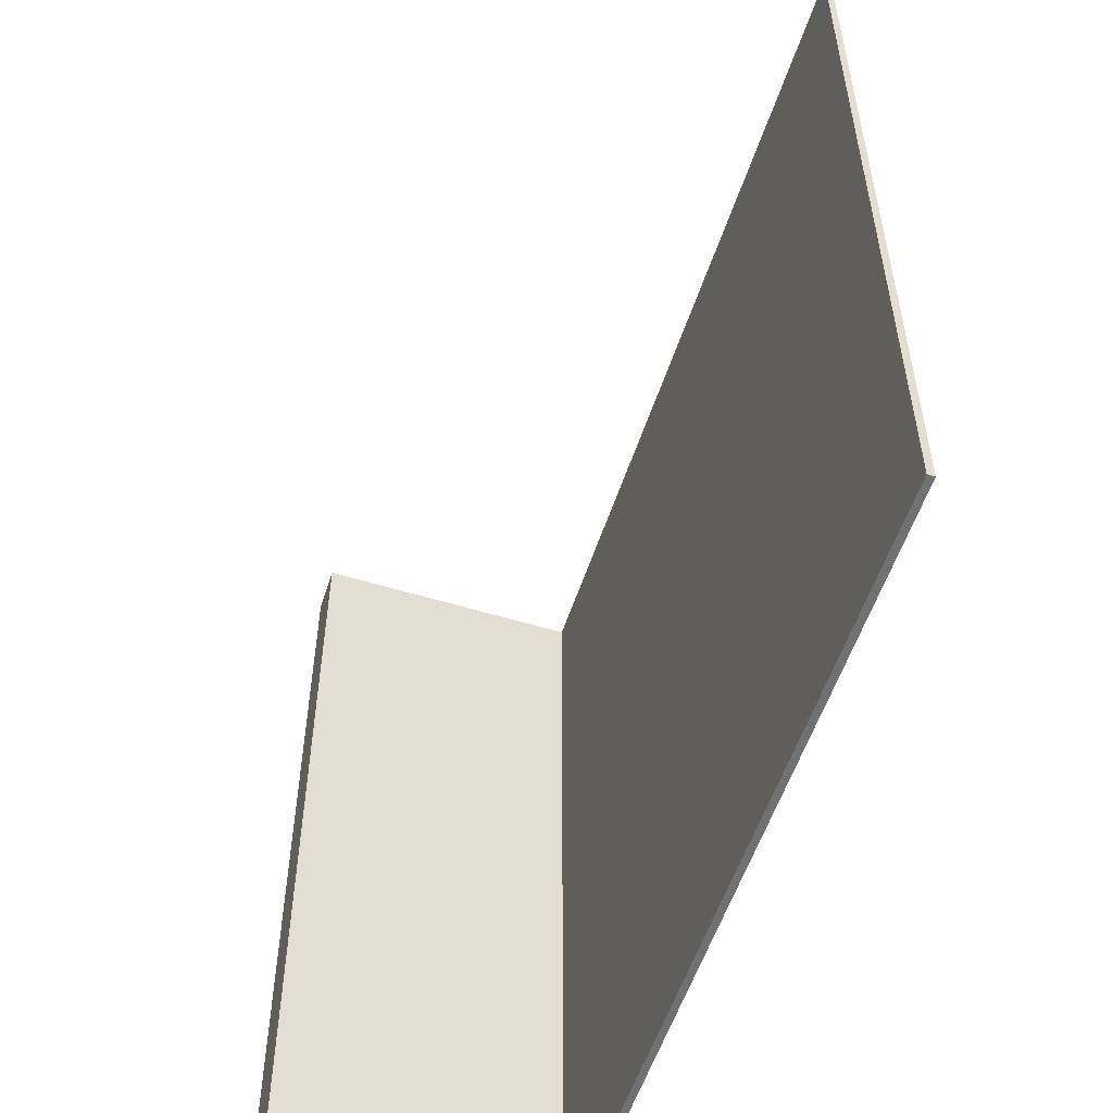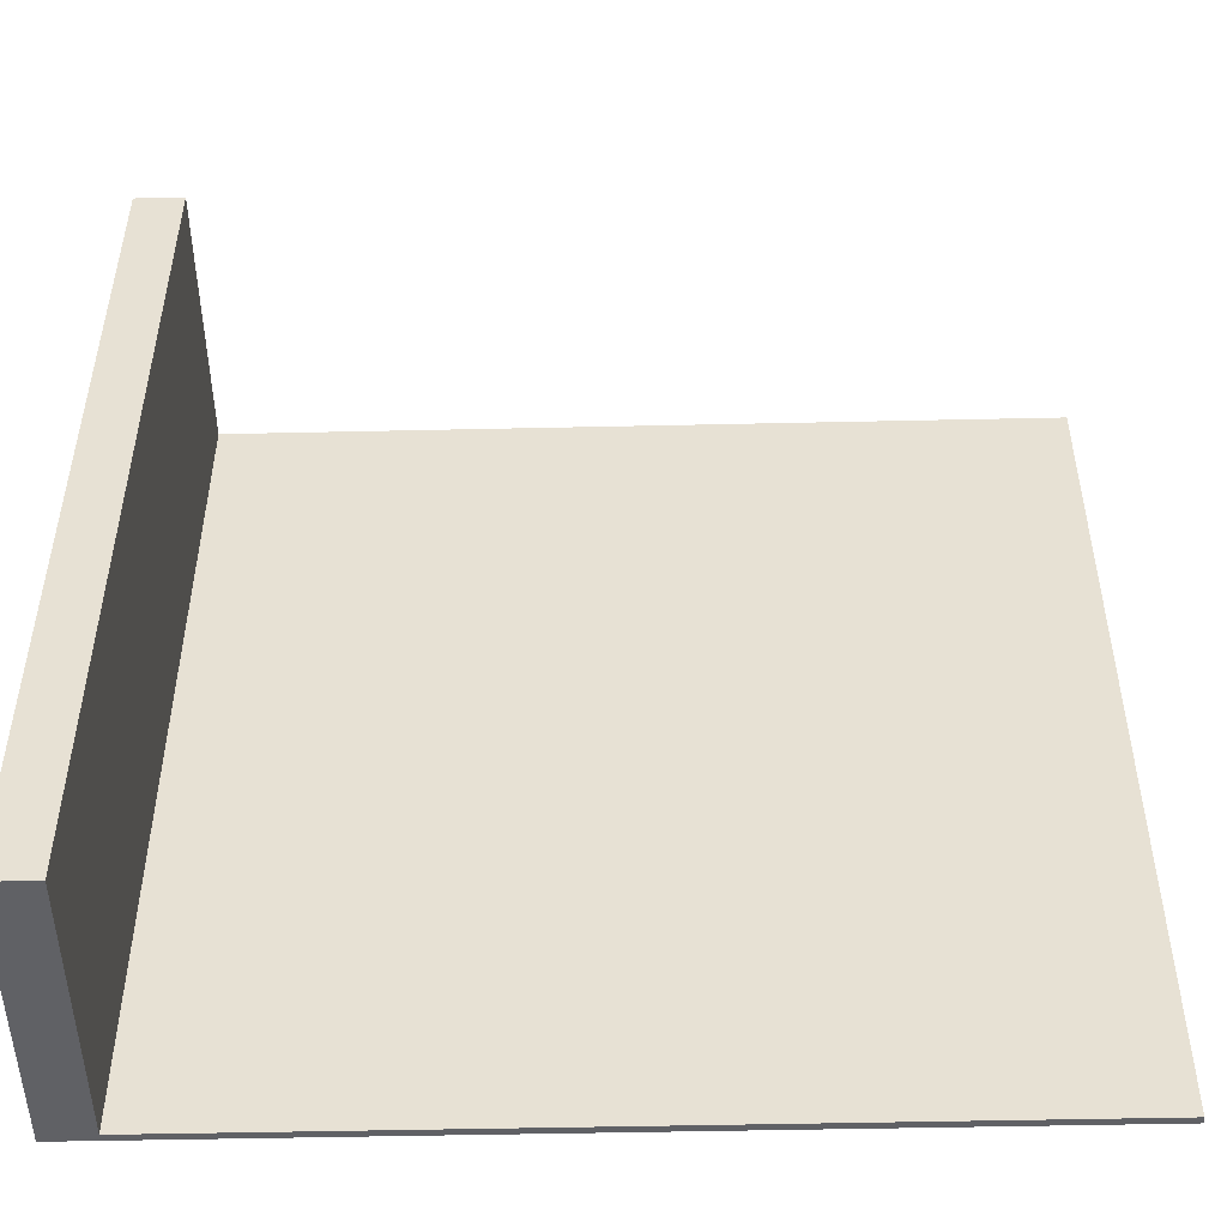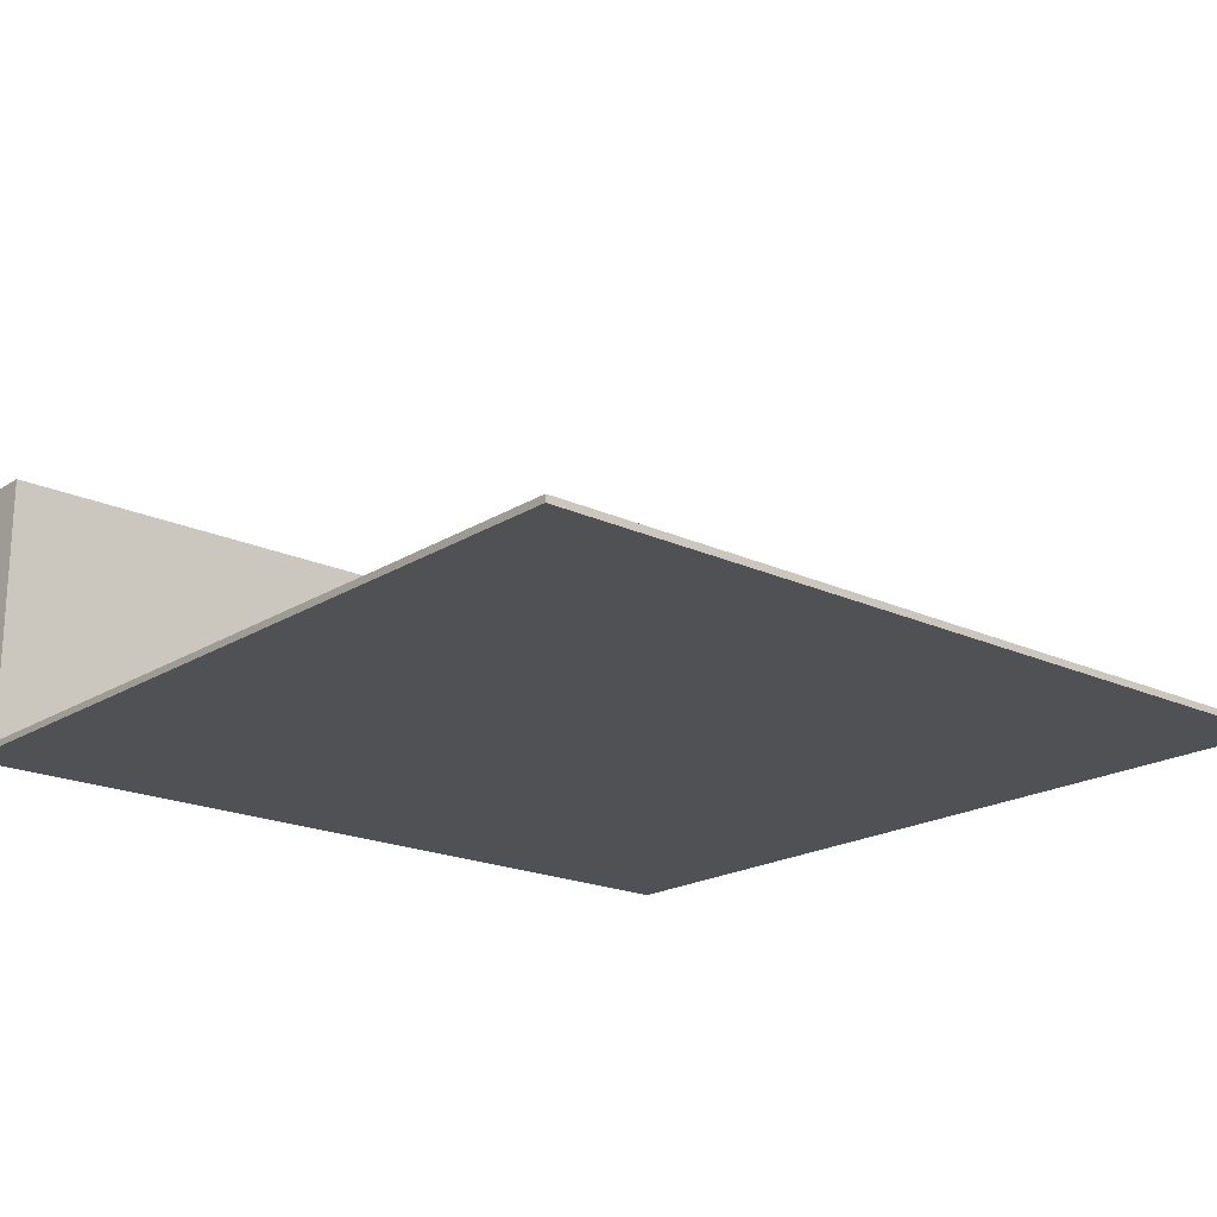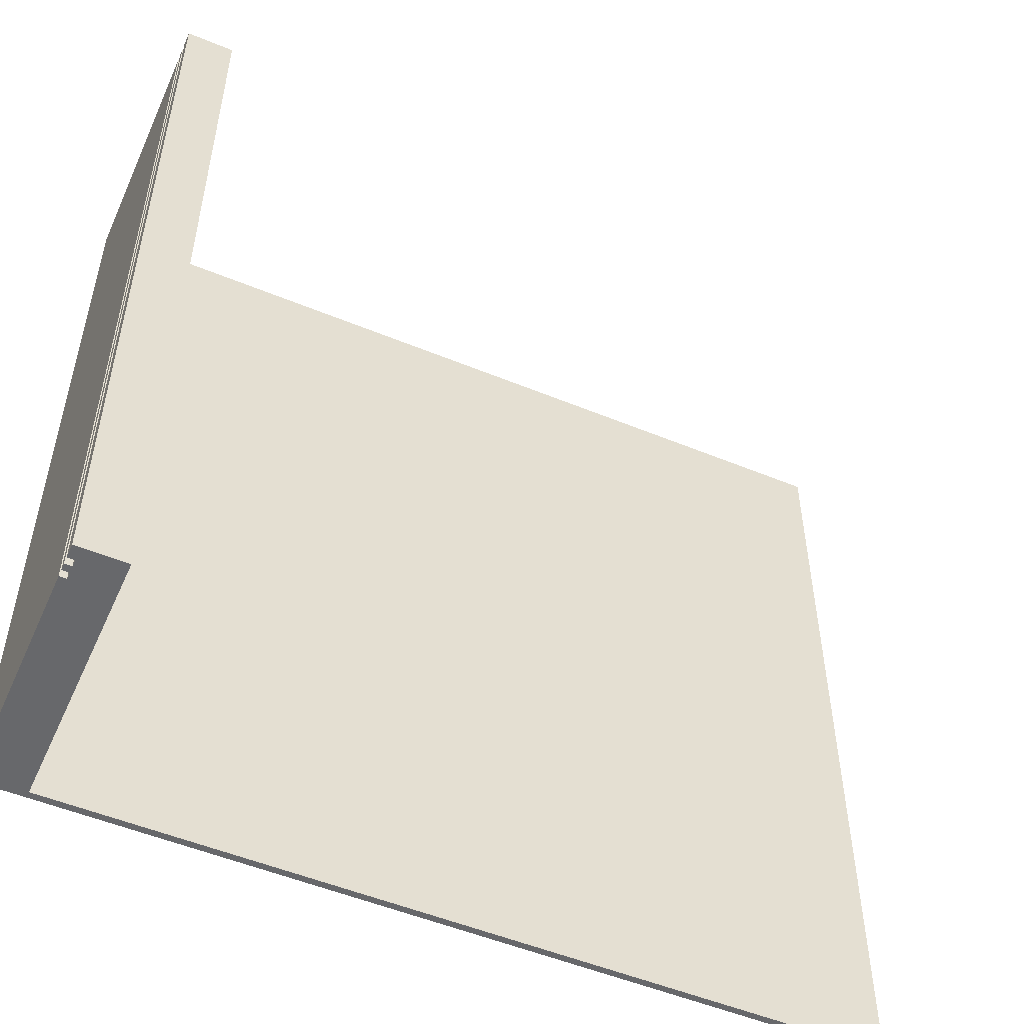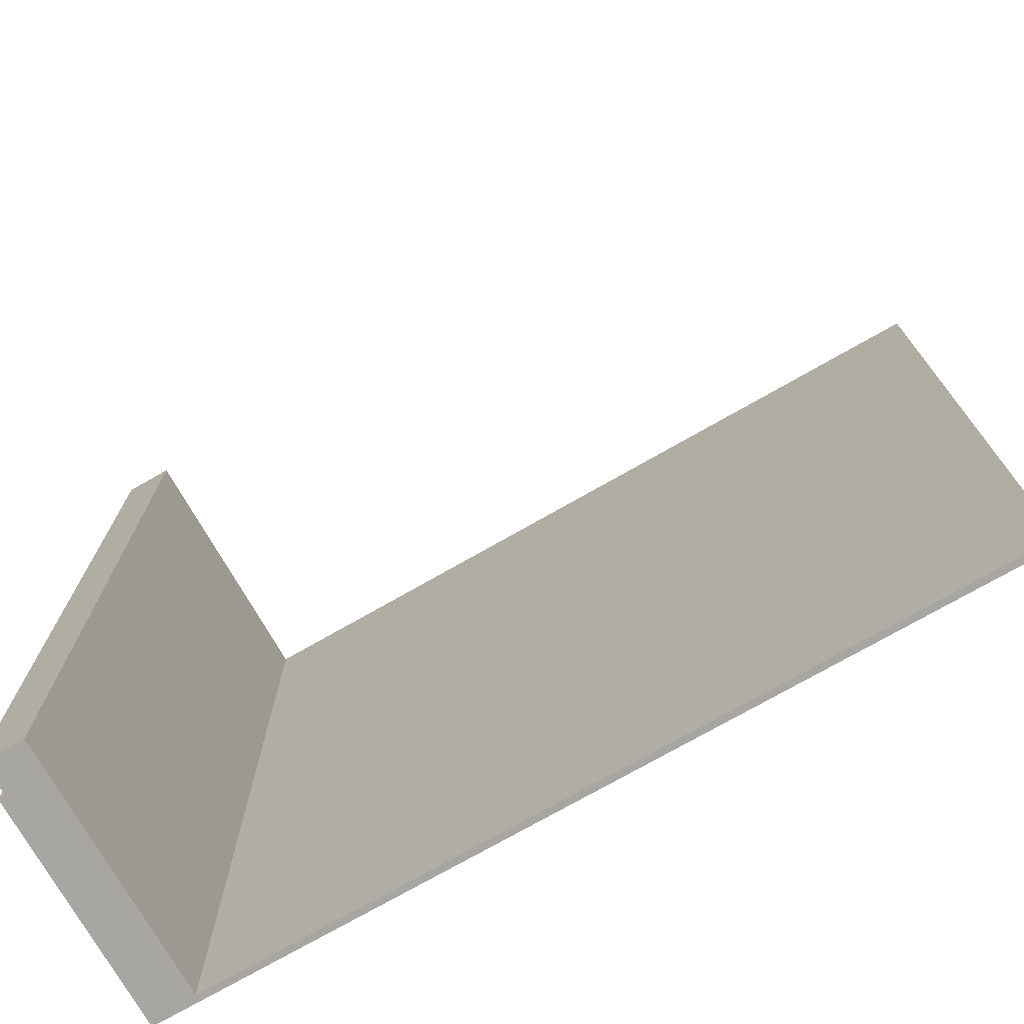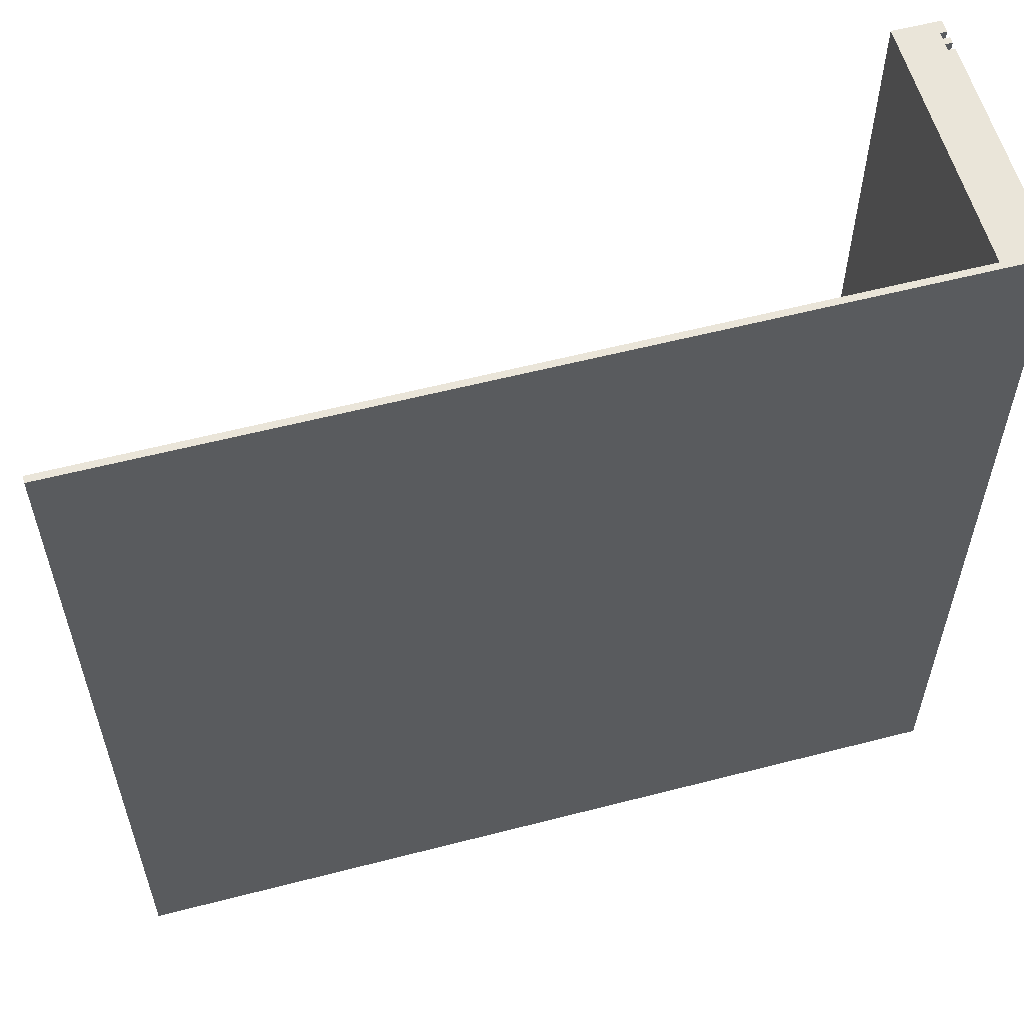
<metadata>
{"format":"obj","ext":"obj","renderer":"f3d","projection":"perspective","resolution":1024,"background":"white","views":[{"elev":-55.1,"azim":-107.9,"up":"+Z"},{"elev":-49.7,"azim":-178.6,"up":"+Z"},{"elev":-19.6,"azim":-130.8,"up":"+Y"},{"elev":-52.4,"azim":156.0,"up":"+Z"},{"elev":-74.2,"azim":-150.2,"up":"+Z"},{"elev":57.9,"azim":-15.0,"up":"+Z"}]}
</metadata>
<code>
g map-225
v -63 0 63
v -63 0 -63
v -63 1 63
v -63 1 -63
v 56 1 63
v 56 1 -63
v 56 39 63
v 56 39 -63
v 56 40 63
v 56 40 -63
v 62 35 63
v 62 35 -63
v 62 36 63
v 62 36 -63
v 62 37 63
v 62 37 -63
v 62 38 63
v 62 38 -63
v 63 0 63
v 63 0 -63
v 63 35 63
v 63 35 -63
v 63 36 63
v 63 36 -63
v 63 37 63
v 63 37 -63
v 63 38 63
v 63 38 -63
v 63 39 63
v 63 39 -63
v 63 40 63
v 63 40 -63
v -63 0 63
v -63 1 63
v 56 1 63
v 56 39 63
v 56 40 63
v 57 0 63
v 57 1 63
v 61 35 63
v 61 36 63
v 61 37 63
v 61 38 63
v 62 35 63
v 62 36 63
v 62 37 63
v 62 38 63
v 63 0 63
v 63 35 63
v 63 36 63
v 63 37 63
v 63 38 63
v 63 39 63
v 63 40 63
v -63 0 -63
v -63 1 -63
v 56 0 -63
v 56 1 -63
v 56 39 -63
v 56 40 -63
v 61 35 -63
v 61 36 -63
v 61 37 -63
v 61 38 -63
v 62 35 -63
v 62 36 -63
v 62 37 -63
v 62 38 -63
v 63 0 -63
v 63 35 -63
v 63 36 -63
v 63 37 -63
v 63 38 -63
v 63 39 -63
v 63 40 -63
v -63 0 63
v 57 0 63
v 63 0 63
v 56 0 -62
v 57 0 -62
v -63 0 -63
v 56 0 -63
v 63 0 -63
v 62 36 63
v 63 36 63
v 62 36 -63
v 63 36 -63
v 62 38 63
v 63 38 63
v 62 38 -63
v 63 38 -63
v -63 1 63
v 56 1 63
v -63 1 -63
v 56 1 -63
v 62 35 63
v 63 35 63
v 62 35 -63
v 63 35 -63
v 62 37 63
v 63 37 63
v 62 37 -63
v 63 37 -63
v 56 40 63
v 63 40 63
v 56 40 -63
v 63 40 -63
f 3 2 1
f 4 2 3
f 7 6 5
f 8 6 7
f 9 8 7
f 10 8 9
f 11 12 13
f 13 12 14
f 15 16 17
f 17 16 18
f 19 20 21
f 21 20 22
f 23 24 25
f 25 24 26
f 27 28 29
f 29 28 30
f 29 30 31
f 31 30 32
f 35 34 33
f 38 35 33
f 39 36 35
f 39 35 38
f 40 39 38
f 40 36 39
f 41 36 40
f 42 36 41
f 43 36 42
f 44 40 38
f 44 41 40
f 45 42 41
f 45 41 44
f 46 43 42
f 46 42 45
f 47 36 43
f 47 43 46
f 48 44 38
f 49 44 48
f 50 46 45
f 51 46 50
f 52 36 47
f 53 37 36
f 53 36 52
f 54 37 53
f 55 56 57
f 57 56 58
f 57 58 61
f 58 59 61
f 61 59 62
f 62 59 63
f 63 59 64
f 57 61 65
f 61 62 65
f 62 63 66
f 65 62 66
f 63 64 67
f 66 63 67
f 64 59 68
f 67 64 68
f 57 65 69
f 69 65 70
f 66 67 71
f 71 67 72
f 68 59 73
f 59 60 74
f 73 59 74
f 74 60 75
f 79 77 76
f 80 78 77
f 80 77 79
f 81 79 76
f 82 80 79
f 82 79 81
f 83 78 80
f 83 80 82
f 86 85 84
f 87 85 86
f 90 89 88
f 91 89 90
f 92 93 94
f 94 93 95
f 96 97 98
f 98 97 99
f 100 101 102
f 102 101 103
f 104 105 106
f 106 105 107

</code>
